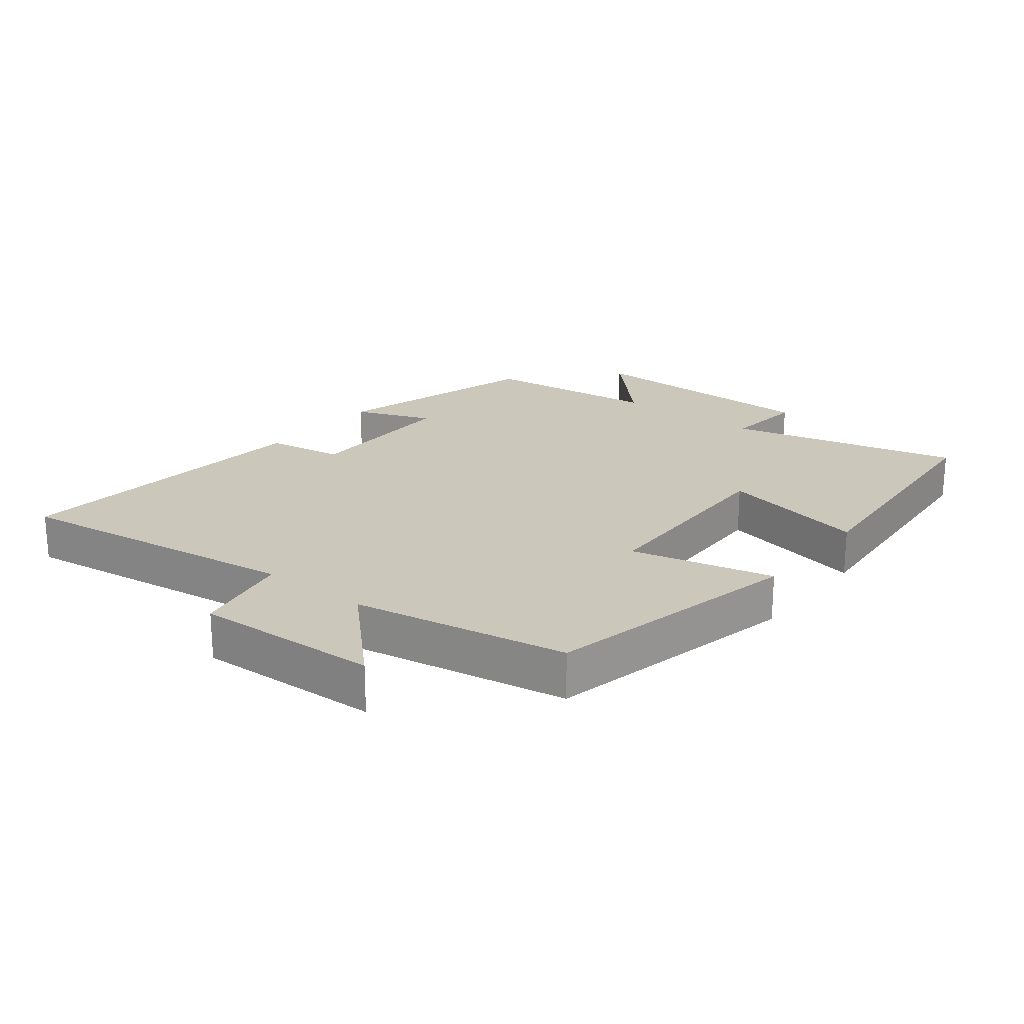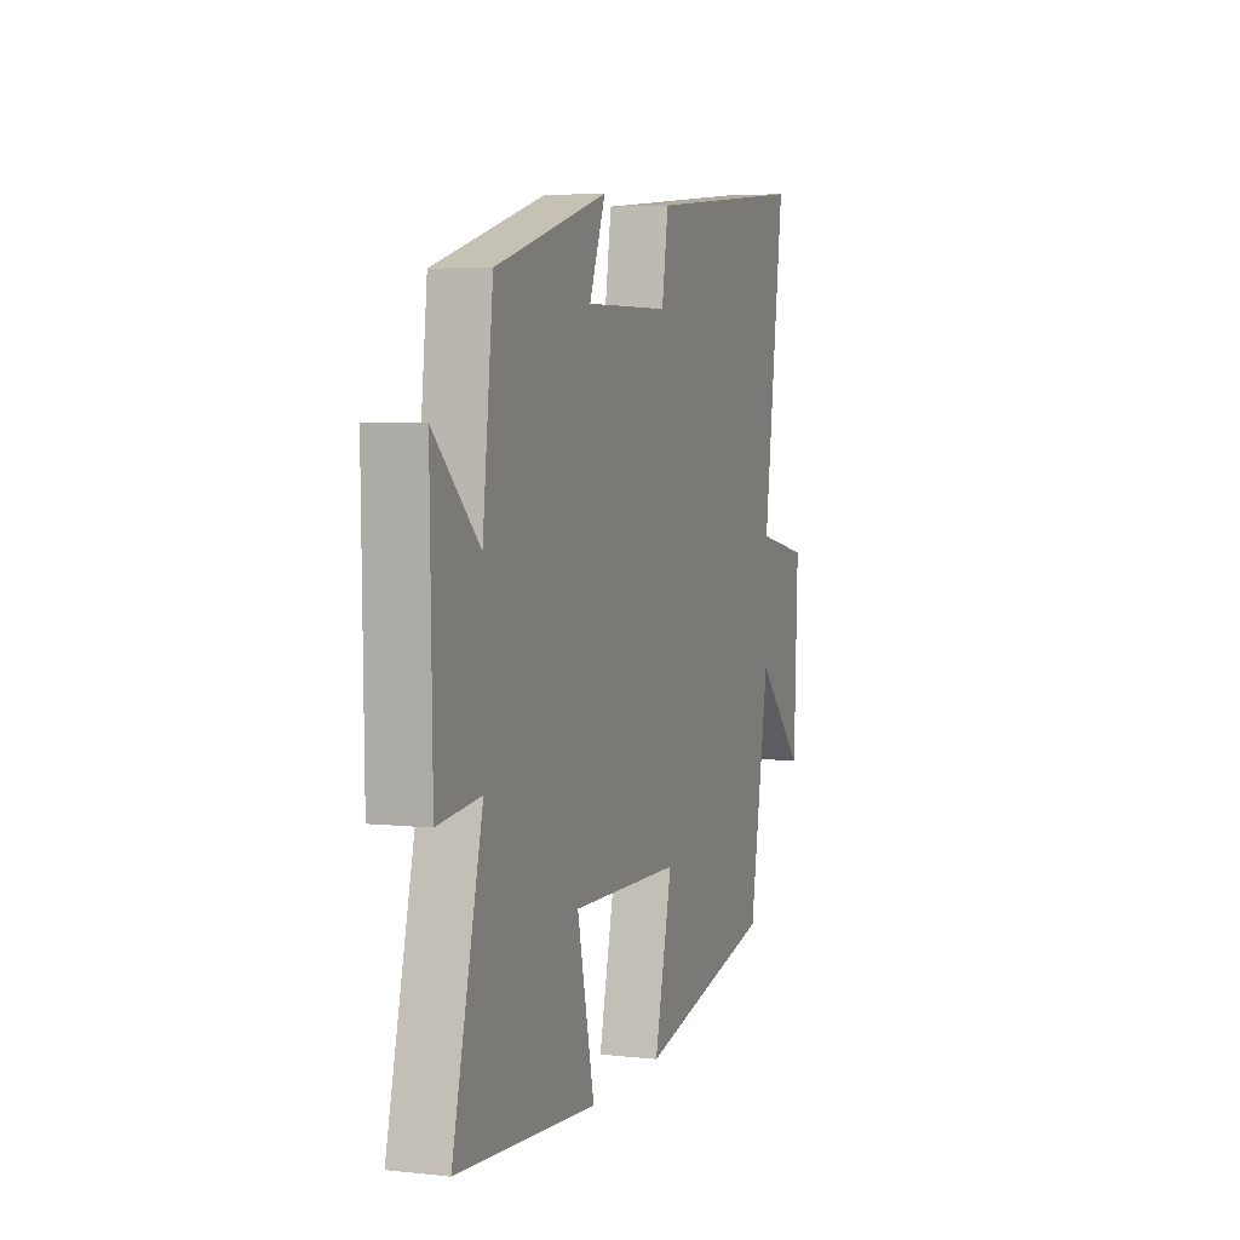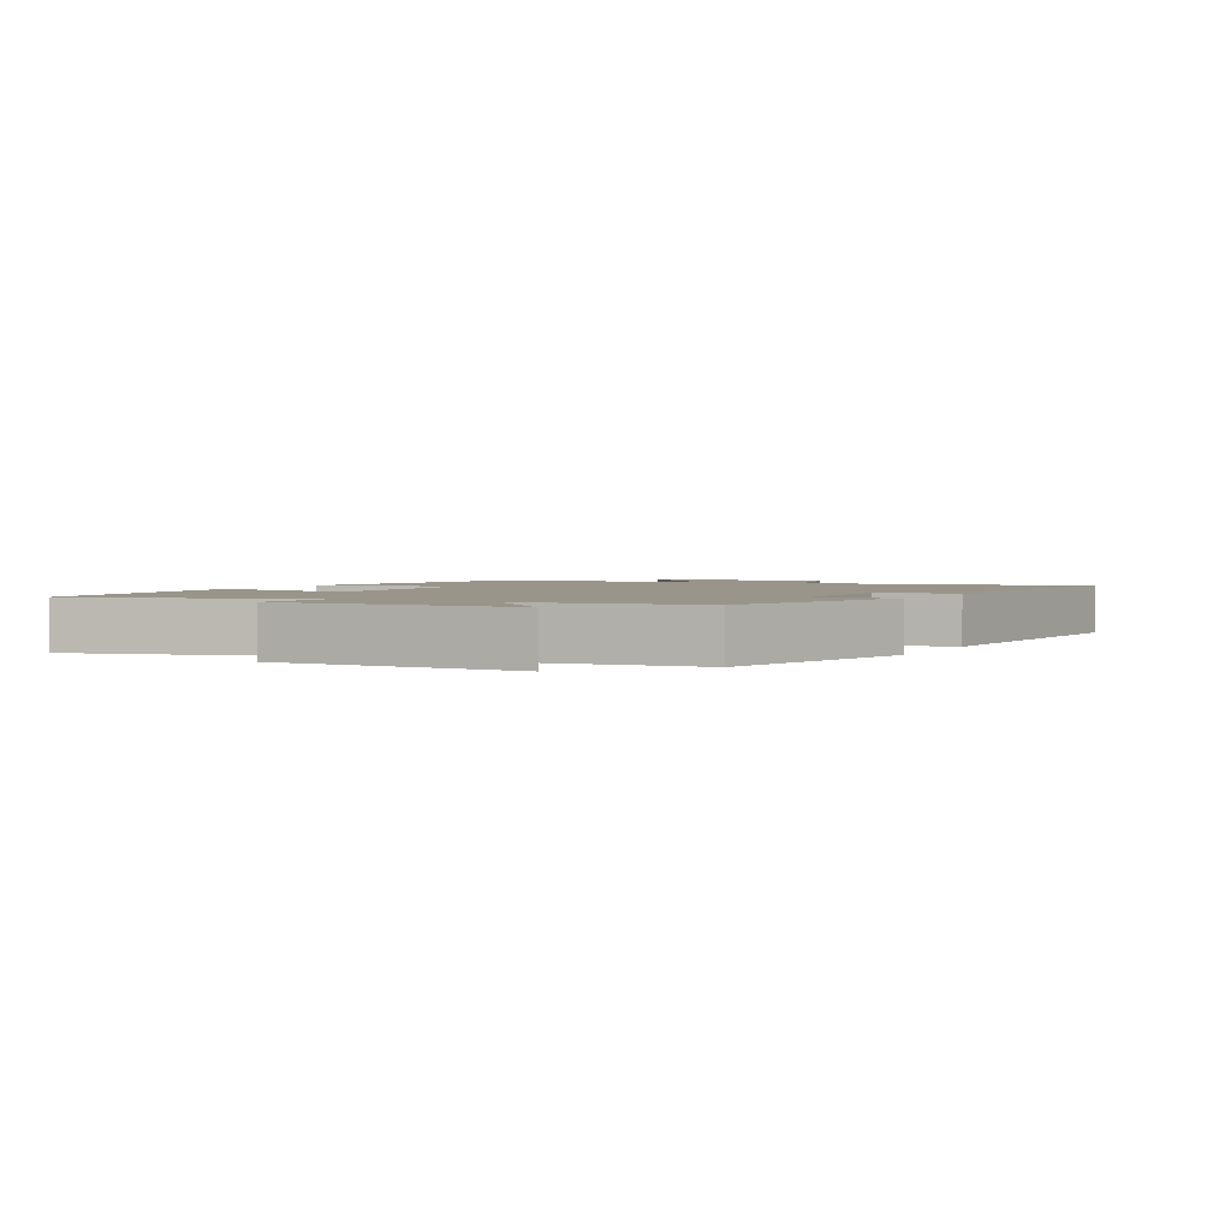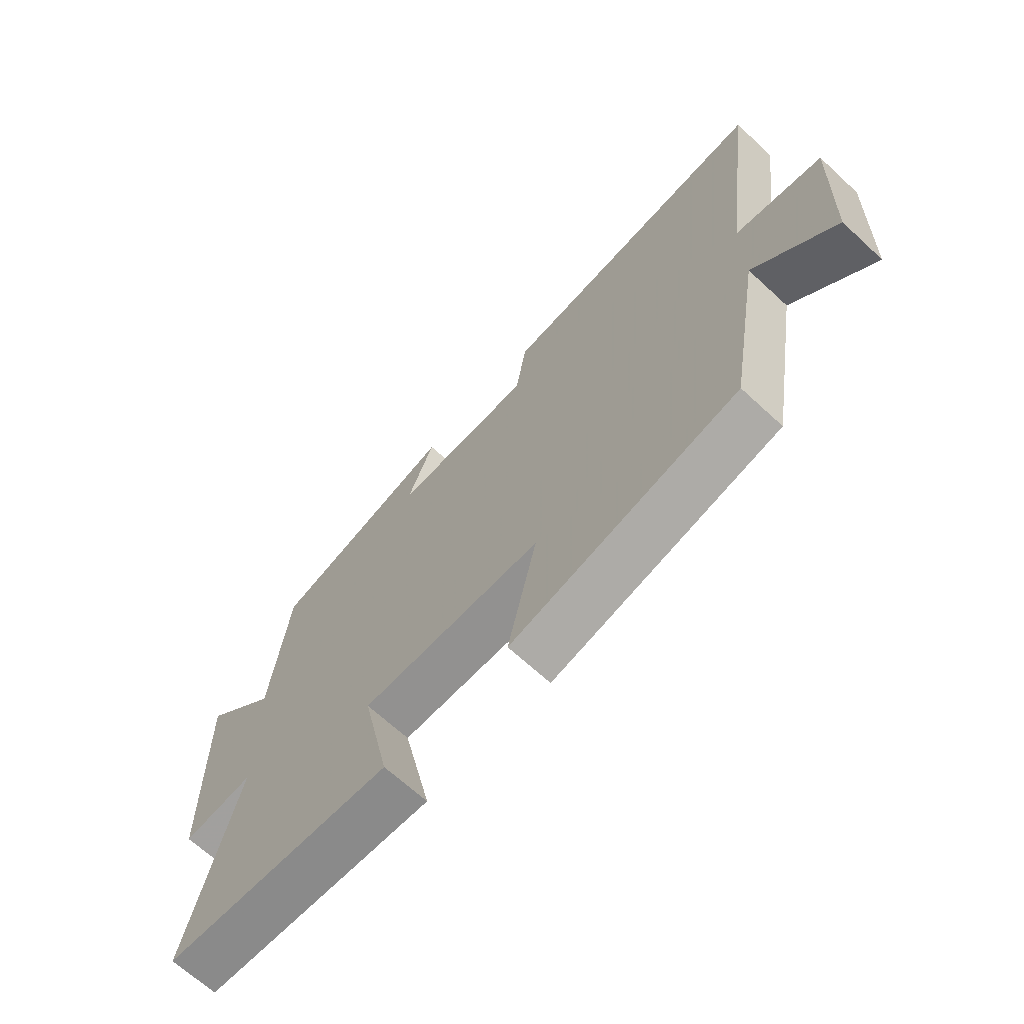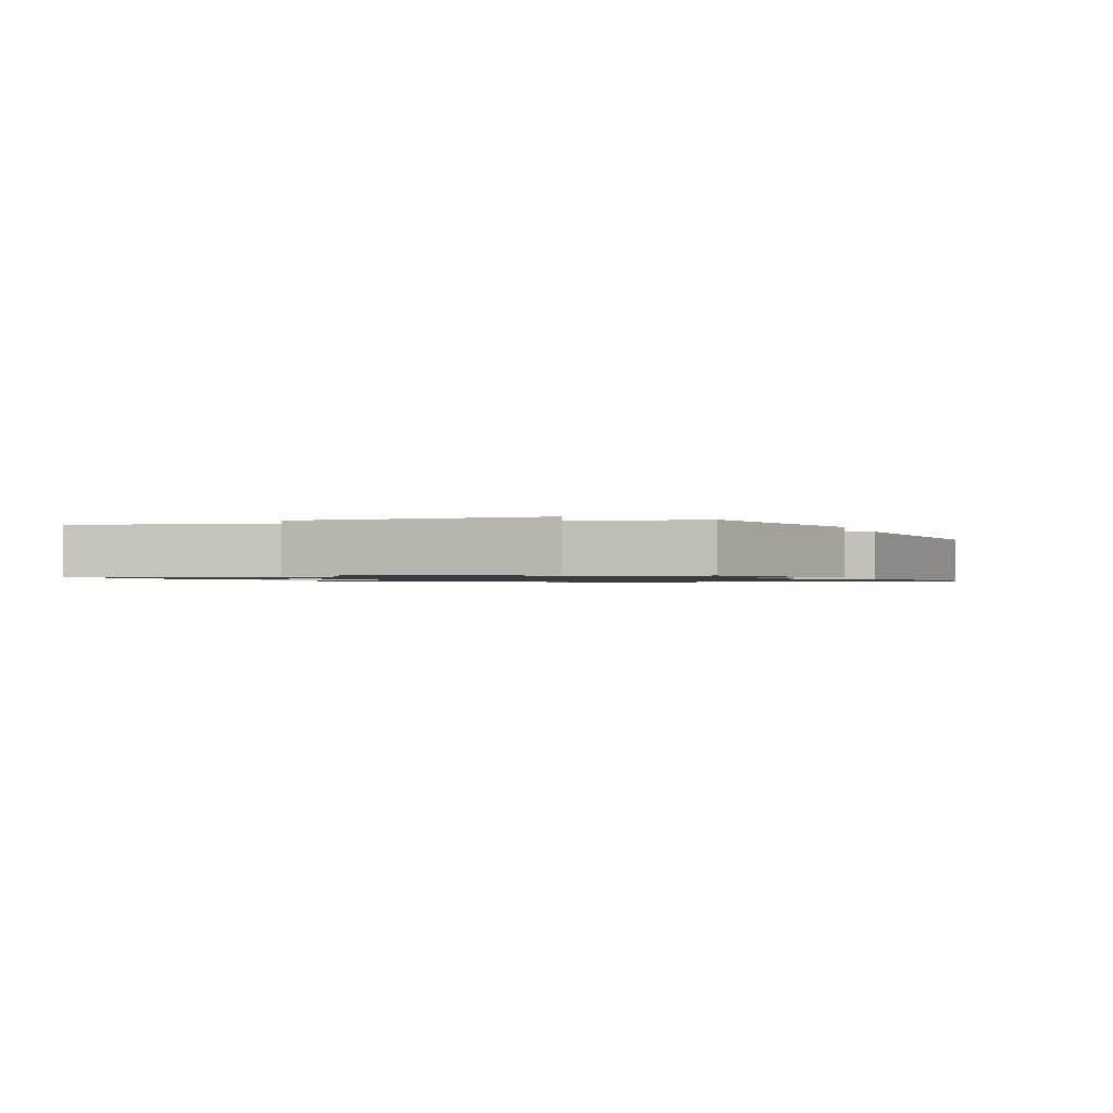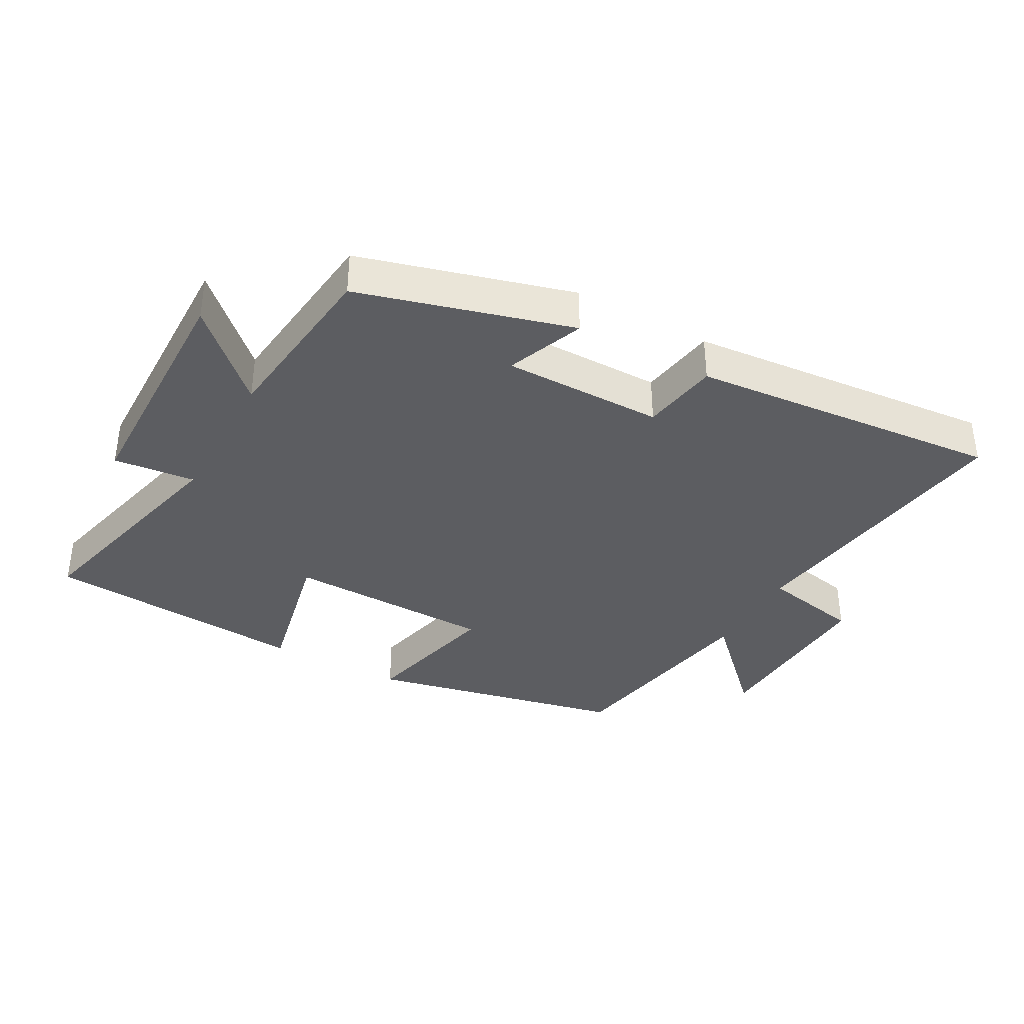
<metadata>
{"format":"obj","ext":"obj","renderer":"f3d","projection":"perspective","resolution":1024,"background":"white","views":[{"elev":21.7,"azim":128.3,"up":"+Y"},{"elev":5.0,"azim":-70.9,"up":"+Z"},{"elev":2.2,"azim":-62.7,"up":"+Y"},{"elev":-67.2,"azim":47.2,"up":"+Z"},{"elev":-1.1,"azim":-70.3,"up":"+Y"},{"elev":-36.7,"azim":-28.9,"up":"+Y"}]}
</metadata>
<code>
v -0.588 0.07 -0.467
v -0.5 0.07 -0.108
v -0.626 0.07 -0.121
v -0.632 0.07 0.259
v -0.5 0.07 0.132
v -0.469 0.07 0.408
v -0.141 0.07 0.5
v -0.188 0.07 0.38
v 0.06 0.07 0.38
v 0.079 0.07 0.5
v 0.561 0.07 0.543
v 0.5 0.07 0.093
v 0.654 0.07 0.062
v 0.642 0.07 -0.224
v 0.5 0.07 -0.081
v 0.442 0.07 -0.414
v 0.041 0.07 -0.5
v 0.093 0.07 -0.279
v -0.229 0.07 -0.271
v -0.179 0.07 -0.5
v -0.588 0 -0.467
v -0.5 0 -0.108
v -0.626 0 -0.121
v -0.632 0 0.259
v -0.5 0 0.132
v -0.469 0 0.408
v -0.141 0 0.5
v -0.188 0 0.38
v 0.06 0 0.38
v 0.079 0 0.5
v 0.561 0 0.543
v 0.5 0 0.093
v 0.654 0 0.062
v 0.642 0 -0.224
v 0.5 0 -0.081
v 0.442 0 -0.414
v 0.041 0 -0.5
v 0.093 0 -0.279
v -0.229 0 -0.271
v -0.179 0 -0.5
f 19 20 1 2
f 18 19 2
f 15 16 17 18
f 15 18 2
f 12 13 14 15
f 12 15 2
f 9 10 11 12
f 8 9 12 2
f 5 6 7 8
f 5 8 2 3
f 3 4 5
f 22 21 40 39
f 22 39 38
f 38 37 36 35
f 22 38 35
f 35 34 33 32
f 22 35 32
f 32 31 30 29
f 22 32 29 28
f 28 27 26 25
f 23 22 28 25
f 25 24 23
f 1 21 22 2
f 2 22 23 3
f 3 23 24 4
f 4 24 25 5
f 5 25 26 6
f 6 26 27 7
f 7 27 28 8
f 8 28 29 9
f 9 29 30 10
f 10 30 31 11
f 11 31 32 12
f 12 32 33 13
f 13 33 34 14
f 14 34 35 15
f 15 35 36 16
f 16 36 37 17
f 17 37 38 18
f 18 38 39 19
f 19 39 40 20
f 20 40 21 1

</code>
